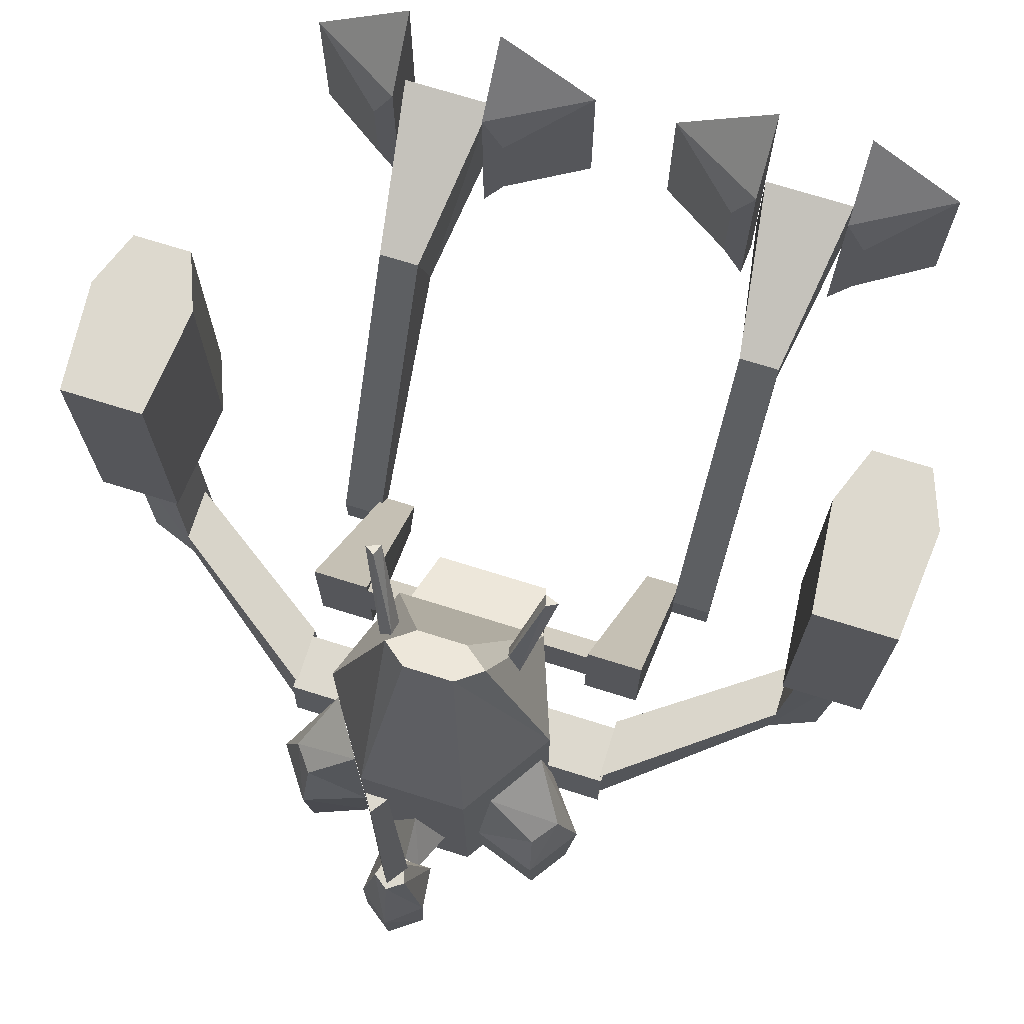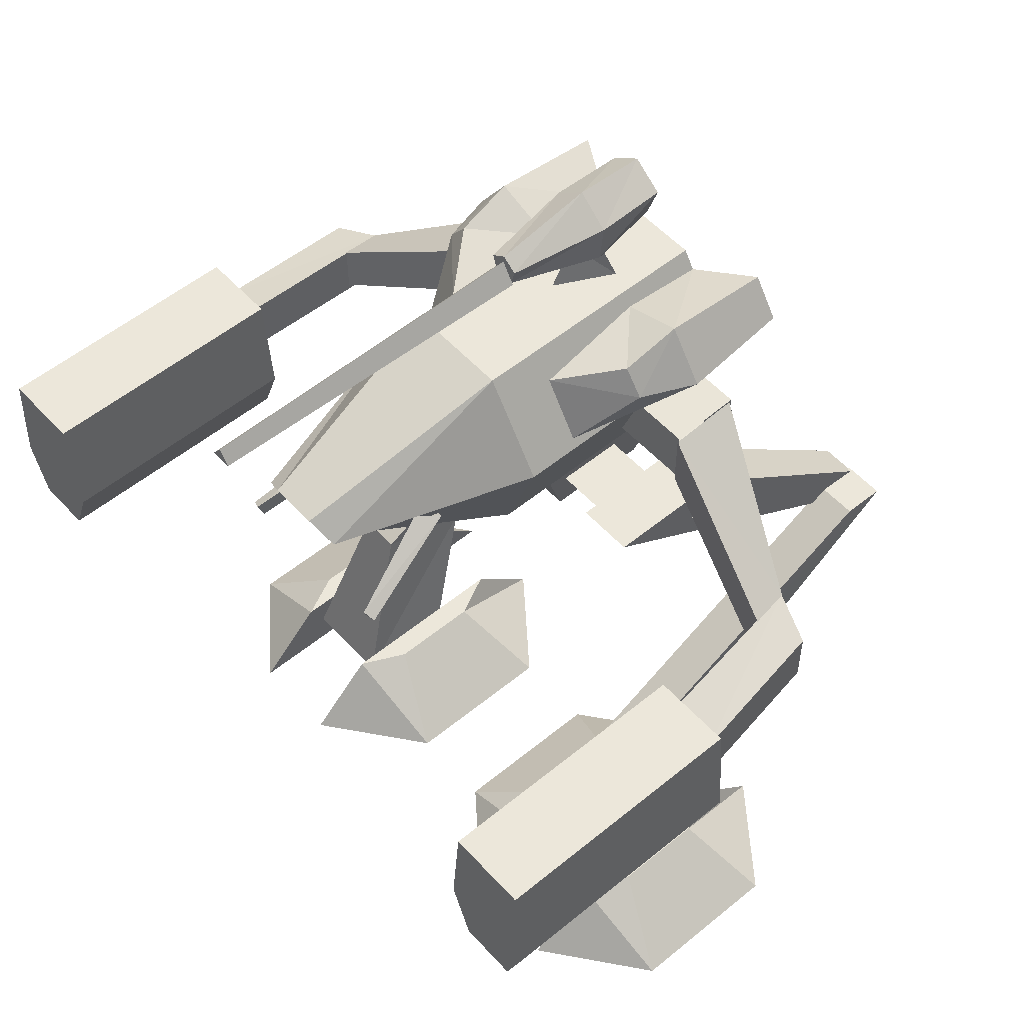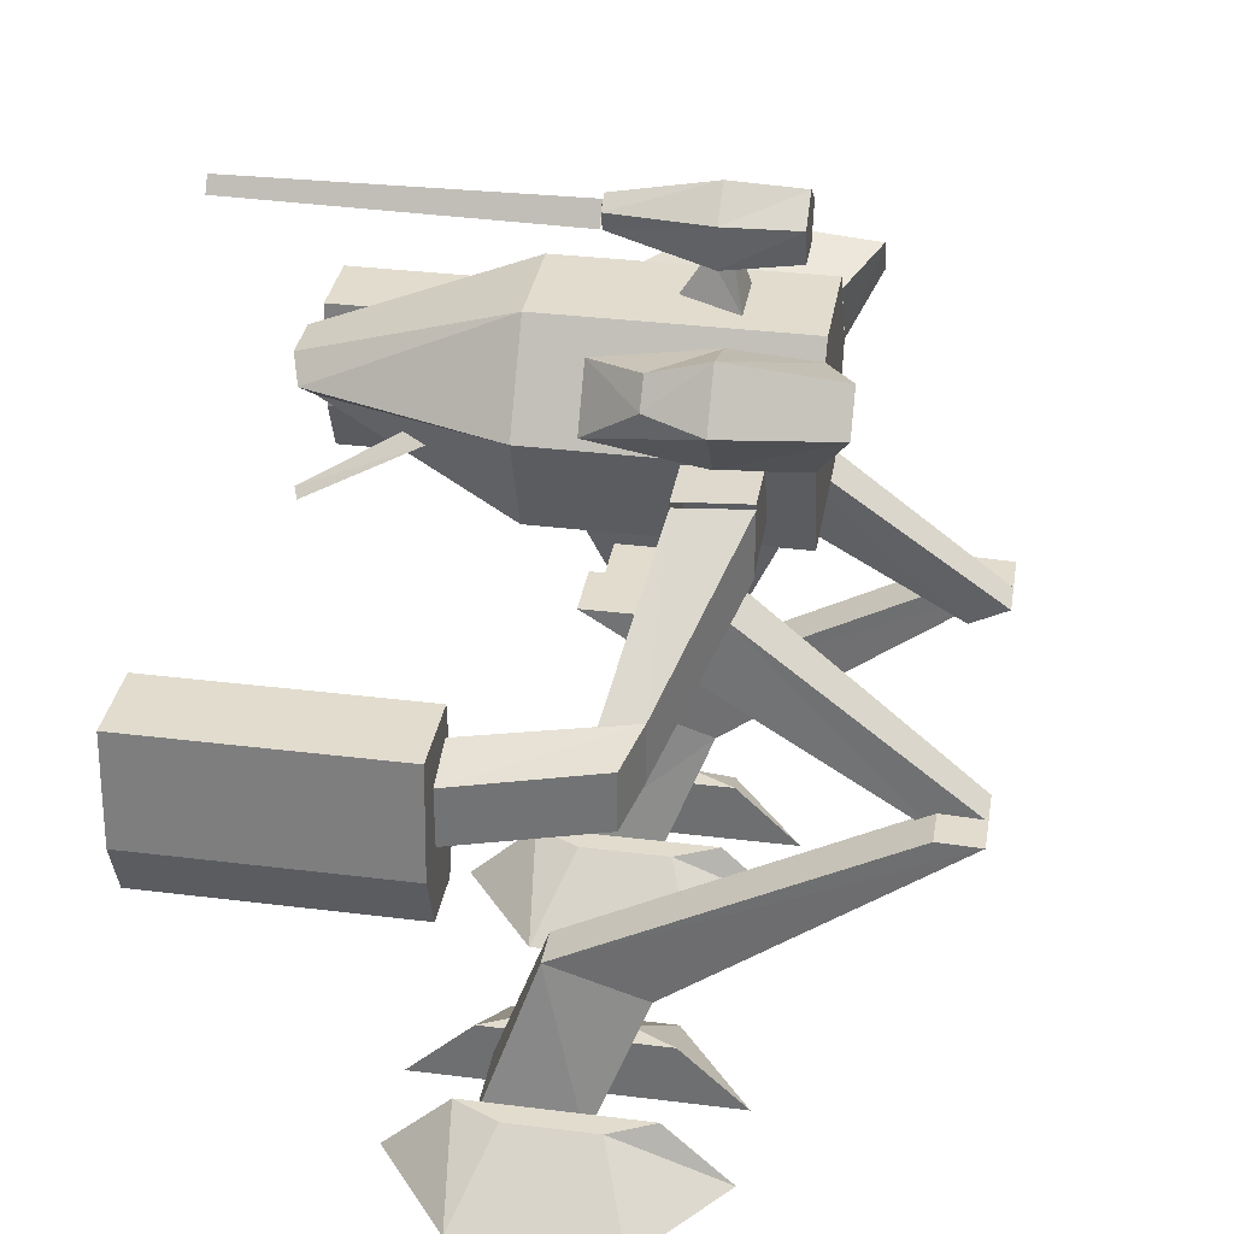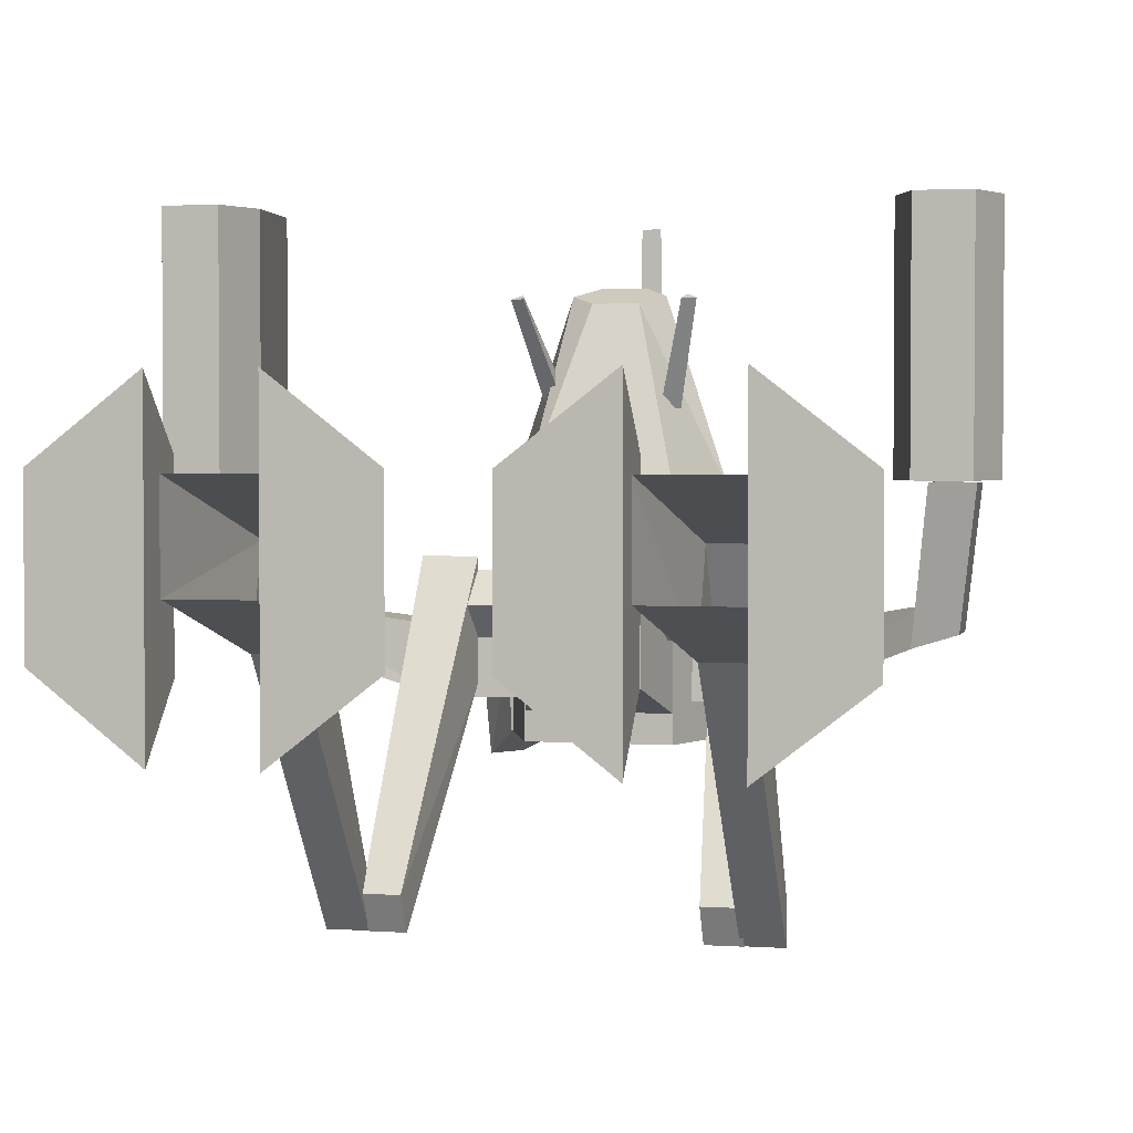
<metadata>
{"format":"obj","ext":"obj","renderer":"f3d","projection":"perspective","resolution":1024,"background":"white","views":[{"elev":71.8,"azim":-162.6,"up":"+Z"},{"elev":53.9,"azim":48.9,"up":"+Y"},{"elev":34.0,"azim":99.6,"up":"+Y"},{"elev":2.5,"azim":13.4,"up":"+Z"}]}
</metadata>
<code>
o MR1_HEAD.WTB
v 7.063 17.27 52.05
v 3.471 20.27 53.35
v 7.662 30.74 23.31
v 16.54 17.27 23.31
v -3.613 20.27 53.35
v -7.205 17.27 52.05
v -16.68 17.27 23.31
v -7.803 30.74 23.31
v -3.613 14.28 50.85
v -11.2 2.607 23.31
v 3.471 14.28 50.85
v 11.05 2.607 23.31
v 7.662 30.74 -13.7
v 16.54 17.27 -13.7
v -16.68 17.27 -13.7
v -7.803 30.74 -13.7
v -11.2 2.607 -13.7
v 11.05 2.607 -13.7
v -18.38 31.94 -1.529
v -17.78 29.25 6.852
v -20.67 25.45 6.852
v -23.57 24.46 -1.529
v -22.17 24.96 -18.09
v -18.28 30.54 -18.09
v -16.88 17.17 -13.7
v -17.28 16.57 -1.529
v -9.2 28.75 -1.529
v 20.43 25.45 6.852
v 17.54 29.25 6.852
v 18.14 31.94 -1.529
v 23.43 24.46 -1.529
v 18.14 30.54 -18.09
v 22.03 24.96 -18.09
v 9.058 28.75 -1.529
v 17.14 16.57 -1.529
v 16.64 17.17 -13.7
v 2.174 39.72 14.73
v 1.575 40.02 63.72
v 0.1785 42.22 63.72
v 0.1785 42.82 14.73
v -2.017 39.72 14.73
v -1.418 40.02 63.72
v -7.803 30.74 23.31
v 7.662 30.74 23.31
v 3.471 20.27 53.35
v -3.613 20.27 53.35
v 11.05 2.607 23.31
v -11.2 2.607 23.31
v -3.613 14.28 50.85
v 3.471 14.28 50.85
v -7.803 30.74 -13.7
v 7.662 30.74 -13.7
v 11.05 2.607 -13.7
v -11.2 2.607 -13.7
v -9.2 28.75 -1.529
v -10.6 26.75 15.13
v -17.78 29.25 6.852
v -18.38 31.94 -1.529
v -23.57 24.46 -1.529
v -20.67 25.45 6.852
v -15.89 18.57 15.13
v -17.28 16.57 -1.529
v -9.599 28.15 -13.7
v -18.28 30.54 -18.09
v -22.17 24.96 -18.09
v -16.88 17.17 -13.7
v 17.54 29.25 6.852
v 10.46 26.75 15.13
v 9.058 28.75 -1.529
v 18.14 31.94 -1.529
v 15.74 18.57 15.13
v 20.43 25.45 6.852
v 23.43 24.46 -1.529
v 17.14 16.57 -1.529
v 9.457 28.15 -13.7
v 18.14 30.54 -18.09
v 22.03 24.96 -18.09
v 16.64 17.17 -13.7
v 12.65 7.396 -7.715
v 12.85 7.795 2.562
v 24.72 7.795 2.562
v 24.72 7.396 -7.715
v 16.24 16.38 2.562
v 16.64 17.07 -7.715
v 24.72 17.07 -7.715
v 24.72 16.38 2.562
v -24.86 7.795 2.562
v -12.89 7.795 2.562
v -12.79 7.396 -7.715
v -24.86 7.396 -7.715
v -24.86 17.07 -7.715
v -16.78 17.07 -7.715
v -16.38 16.38 2.562
v -24.86 16.38 2.562
v 1.575 40.02 63.72
v -1.418 40.02 63.72
v -11.69 4.303 51.15
v -13.79 5.101 51.15
v -12.19 6.099 51.75
v -7.903 12.88 38.58
v -10.2 12.38 35.29
v -7.205 11.29 35.29
v 13.95 5.101 51.15
v 11.85 4.303 51.15
v 12.45 6.099 51.75
v 8.16 12.88 38.58
v 10.26 12.38 35.29
v 7.362 11.29 35.29
v -15.89 18.57 15.13
v -20.67 25.45 6.852
v -10.6 26.75 15.13
v -17.78 29.25 6.852
v -16.88 17.17 -13.7
v -9.599 28.15 -13.7
v -18.28 30.54 -18.09
v -22.17 24.96 -18.09
v 10.46 26.75 15.13
v 20.43 25.45 6.852
v 15.74 18.57 15.13
v 17.54 29.25 6.852
v 18.14 30.54 -18.09
v 9.457 28.15 -13.7
v 16.64 17.17 -13.7
v 22.03 24.96 -18.09
v 12.85 7.795 2.562
v 16.24 16.38 2.562
v 24.72 16.38 2.562
v 24.72 7.795 2.562
v 16.64 17.07 -7.715
v 12.65 7.396 -7.715
v 24.72 7.396 -7.715
v 24.72 17.07 -7.715
v -24.86 16.38 2.562
v -16.38 16.38 2.562
v -12.89 7.795 2.562
v -24.86 7.795 2.562
v -24.86 7.396 -7.715
v -12.79 7.396 -7.715
v -16.78 17.07 -7.715
v -24.86 17.07 -7.715
v 1.476 39.32 14.53
v -1.318 39.32 14.53
v -2.216 42.02 14.53
v 0.07871 43.61 14.53
v 2.274 42.02 14.53
v -4.411 42.72 -10.31
v -2.715 37.43 -10.31
v 2.773 37.43 -10.31
v 4.569 42.72 -10.31
v 0.07871 46.01 -10.31
v -16.68 17.27 -13.7
v -11.2 2.607 -13.7
v 11.05 2.607 -13.7
v 16.54 17.27 -13.7
v 7.662 30.74 -13.7
v -7.803 30.74 -13.7
v 4.569 42.72 -10.31
v 4.768 42.52 0.1671
v 0.07871 46.01 -10.31
v 2.274 42.02 14.53
v 0.07871 46.41 0.1671
v 2.773 37.43 -10.31
v 4.169 36.43 0.1671
v 1.476 39.32 14.53
v -4.411 42.72 -10.31
v -4.71 42.52 0.1671
v -2.715 37.43 -10.31
v -2.216 42.02 14.53
v -4.012 36.43 0.1671
v 0.07871 43.61 14.53
v -1.318 39.32 14.53
v 4.369 30.74 -3.026
v 0.07871 30.74 5.355
v -0.02106 36.43 1.764
v 1.974 36.43 -1.629
v -4.311 30.74 -3.026
v -2.017 36.43 -1.629
f 1 3 2
f 1 4 3
f 5 7 6
f 5 8 7
f 6 10 9
f 6 7 10
f 11 4 1
f 11 12 4
f 13 3 4 14
f 15 7 8 16
f 17 10 7 15
f 14 4 12 18
f 19 21 20
f 22 21 19
f 23 22 19 24
f 25 27 26
f 28 30 29
f 28 31 30
f 32 30 31 33
f 34 36 35
f 37 40 39 38
f 41 37 38 42
f 40 41 42 39
f 43 46 45 44
f 47 50 49 48
f 51 43 44 52
f 53 47 48 54
f 55 57 56
f 58 57 55
f 59 61 60
f 62 61 59
f 63 58 55
f 64 58 63
f 65 62 59
f 66 62 65
f 67 69 68
f 67 70 69
f 71 73 72
f 71 74 73
f 70 75 69
f 70 76 75
f 74 77 73
f 74 78 77
f 79 82 81 80
f 83 86 85 84
f 87 90 89 88
f 91 94 93 92
f 95 39 96
f 97 99 98
f 100 99 97
f 101 98 99
f 100 97 102
f 101 102 97 98
f 101 99 100
f 103 105 104
f 106 105 107
f 108 104 106
f 105 103 107
f 108 107 103 104
f 104 105 106
f 109 111 110
f 111 112 110
f 113 115 114
f 113 116 115
f 117 119 118
f 120 117 118
f 121 123 122
f 124 123 121
f 125 128 127 126
f 129 132 131 130
f 133 136 135 134
f 137 140 139 138
f 141 145 144 143 142
f 146 150 149 148 147
f 151 156 155 154 153 152
f 157 159 158
f 158 161 160
f 162 157 163
f 163 158 164
f 165 167 166
f 166 169 168
f 159 165 161
f 161 166 170
f 159 161 158
f 161 170 160
f 157 158 163
f 158 160 164
f 169 167 162 163
f 171 169 163 164
f 167 169 166
f 169 171 168
f 165 166 161
f 166 168 170
f 172 174 173
f 172 175 174
f 173 177 176
f 173 174 177
f 175 172 176 177
o MR1_HIPS.WTB
v 11.05 2.806 -9.212
v -11 2.806 -9.212
v -8.502 -8.069 -4.722
v 8.559 -8.069 -4.722
v 11.05 2.806 15.13
v 8.559 -8.069 10.64
v -8.502 -8.069 10.64
v -11 2.806 15.13
v 8.559 -8.069 10.64
v 8.559 -8.069 -4.722
v -8.502 -8.069 -4.722
v -8.502 -8.069 10.64
v -10.6 0.7109 1.664
v -17.68 0.7109 1.664
v -18.38 -3.48 6.553
v -9.599 -3.48 6.553
v -17.68 0.7109 11.54
v -10.6 0.7109 11.54
v 18.14 -3.48 6.553
v 17.44 0.7109 1.664
v 10.55 0.7109 1.664
v 9.657 -3.48 6.553
v 17.44 0.7109 11.54
v 10.55 0.7109 11.54
v 11.05 2.806 15.13
v 8.559 -8.069 -4.722
v 8.559 -8.069 10.64
v -8.502 -8.069 10.64
v -8.502 -8.069 -4.722
v -11 2.806 -9.212
f 178 181 180 179
f 182 185 184 183
f 186 189 188 187
f 190 193 192 191
f 193 195 194 192
f 195 190 191 194
f 196 199 198 197
f 200 201 199 196
f 197 198 201 200
f 202 204 203 178
f 205 185 207 206
o MR1_LARM.WTB
v -48.31 -24.43 25.11
v -48.31 -24.43 63.32
v -45.12 -16.15 63.32
v -45.12 -16.15 25.11
v -46.62 -0.0873 63.32
v -46.62 -0.0873 25.11
v -58.39 -0.0873 25.11
v -58.39 -0.0873 63.32
v -59.79 -16.15 63.32
v -59.79 -16.15 25.11
v -56.69 -24.43 63.32
v -56.69 -24.43 25.11
v -46.81 0.1122 1.664
v -46.81 -8.369 1.664
v -24.47 6.797 -8.114
v -47.51 -8.369 7.251
v -47.51 -0.5862 7.251
v -24.47 15.78 2.861
v -24.47 6.797 2.861
v -53.6 -2.083 3.859
v -53.6 -10.56 3.859
v -46.72 -8.468 1.664
v -46.72 0.1122 1.664
v -24.47 15.78 -8.114
v -46.81 0.1122 1.664
v -24.47 6.797 -8.114
v -47.51 -8.369 7.251
v -24.47 6.797 2.861
v -46.81 -8.369 1.664
v -24.47 15.78 2.861
v -47.51 -0.5862 7.251
v -56.19 -5.076 24.71
v -53.6 -2.083 3.859
v -46.72 0.1122 1.664
v -49.31 -2.881 24.71
v -56.19 -13.56 24.71
v -49.31 -11.46 24.71
v -46.72 -8.468 1.664
v -53.6 -10.56 3.859
v -56.19 -5.076 24.71
v -56.19 -13.56 24.71
v -53.6 -10.56 3.859
v -53.6 -2.083 3.859
v -46.72 0.1122 1.664
v -46.72 -8.468 1.664
v -49.31 -11.46 24.71
v -49.31 -2.881 24.71
v -56.69 -24.43 25.11
v -56.69 -24.43 63.32
v -48.31 -24.43 63.32
v -48.31 -24.43 25.11
v -46.62 -0.0873 25.11
v -58.39 -0.0873 63.32
v -58.39 -0.0873 25.11
v -48.31 -24.43 25.11
v -45.12 -16.15 25.11
v -46.62 -0.0873 25.11
v -58.39 -0.0873 25.11
v -59.79 -16.15 25.11
v -56.69 -24.43 25.11
v -48.31 -24.43 63.32
v -56.69 -24.43 63.32
v -58.39 -0.0873 63.32
v -46.62 -0.0873 63.32
v -45.12 -16.15 63.32
f 208 211 210 209
f 211 213 212 210
f 214 217 216 215
f 217 219 218 216
f 220 222 221
f 223 226 225 224
f 227 230 229 228
f 231 233 232
f 234 233 235
f 236 233 234
f 237 232 238
f 231 232 237
f 239 241 240
f 242 241 239
f 243 245 244
f 246 245 243
f 247 250 249 248
f 251 254 253 252
f 255 258 257 256
f 259 261 260 212
f 262 267 266 265 264 263
f 268 272 271 270 216 269
o MR1_RARM.WTB
v 45.08 -16.15 63.32
v 48.27 -24.43 63.32
v 48.27 -24.43 25.11
v 45.08 -16.15 25.11
v 46.57 -0.08731 63.32
v 46.57 -0.08731 25.11
v 59.74 -16.15 63.32
v 58.35 -0.08731 63.32
v 58.35 -0.08731 25.11
v 59.74 -16.15 25.11
v 56.65 -24.43 63.32
v 56.65 -24.43 25.11
v 24.42 6.498 -7.715
v 46.77 -8.369 1.664
v 46.77 0.1122 1.664
v 47.47 -0.5862 7.251
v 47.47 -8.369 7.251
v 24.42 6.797 2.562
v 24.42 15.38 2.562
v 53.56 -10.56 3.859
v 53.56 -2.083 3.859
v 46.67 0.1122 1.664
v 46.67 -8.468 1.664
v 24.42 6.498 -7.715
v 46.77 0.1122 1.664
v 24.42 16.18 -7.715
v 24.42 6.797 2.562
v 47.47 -8.369 7.251
v 46.77 -8.369 1.664
v 47.47 -0.5862 7.251
v 24.42 15.38 2.562
v 46.67 0.1122 1.664
v 53.56 -2.083 3.859
v 56.15 -5.076 24.71
v 49.27 -2.881 24.71
v 46.67 -8.468 1.664
v 49.27 -11.46 24.71
v 56.15 -13.56 24.71
v 53.56 -10.56 3.859
v 56.15 -13.56 24.71
v 56.15 -5.076 24.71
v 53.56 -2.083 3.859
v 53.56 -10.56 3.859
v 46.67 -8.468 1.664
v 46.67 0.1122 1.664
v 49.27 -2.881 24.71
v 49.27 -11.46 24.71
v 48.27 -24.43 63.32
v 56.65 -24.43 63.32
v 56.65 -24.43 25.11
v 48.27 -24.43 25.11
v 58.35 -0.08731 63.32
v 46.57 -0.08731 25.11
v 58.35 -0.08731 25.11
v 46.57 -0.08731 25.11
v 45.08 -16.15 25.11
v 48.27 -24.43 25.11
v 56.65 -24.43 25.11
v 59.74 -16.15 25.11
v 58.35 -0.08731 25.11
v 56.65 -24.43 63.32
v 48.27 -24.43 63.32
v 45.08 -16.15 63.32
v 46.57 -0.08731 63.32
v 58.35 -0.08731 63.32
f 273 276 275 274
f 277 278 276 273
f 279 282 281 280
f 283 284 282 279
f 285 287 286
f 288 291 290 289
f 292 295 294 293
f 296 298 297
f 296 300 299
f 296 301 300
f 297 303 302
f 297 298 303
f 304 306 305
f 304 307 306
f 308 310 309
f 308 311 310
f 312 315 314 313
f 316 319 318 317
f 320 323 322 321
f 324 326 325 277
f 327 332 331 330 329 328
f 279 337 336 335 334 333
o MR1LFOOT.WTB
v -6.706 -81.5 27.11
v -22.17 -81.5 39.08
v -22.17 -71.72 28.9
v -18.78 -71.72 21.92
v -22.17 -71.72 1.165
v -22.17 -81.5 -9.112
v -6.706 -81.5 2.961
v -18.78 -71.72 8.049
v -36.74 -71.72 28.9
v -36.74 -81.5 39.08
v -52.2 -81.5 27.11
v -40.13 -71.72 21.92
v -36.74 -71.72 1.165
v -36.74 -81.5 -9.112
v -40.13 -71.72 8.049
v -52.2 -81.5 2.961
f 338 340 339
f 338 341 340
f 342 343 339 340
f 343 345 344
f 343 342 345
f 341 338 344 345
f 341 345 342 340
f 344 338 339 343
f 346 348 347
f 349 348 346
f 346 347 351 350
f 352 351 353
f 350 351 352
f 352 353 348 349
f 346 350 352 349
f 351 347 348 353
o MR1LLLEG.WTB
v -26.46 -55.16 2.961
v -36.74 -76.31 11.14
v -22.67 -76.31 11.14
v -26.56 -50.47 17.53
v -36.74 -76.31 26.41
v -32.85 -50.47 17.53
v -32.85 -24.43 -37.75
v -32.75 -55.16 2.961
v -26.56 -24.23 -31.36
v -32.85 -24.23 -31.36
v -22.67 -76.31 26.41
v -26.56 -24.43 -37.75
v -32.85 -24.23 -31.36
v -32.85 -24.43 -37.75
v -26.56 -24.43 -37.75
v -26.56 -24.23 -31.36
v -26.56 -24.43 -37.75
v -26.56 -50.47 17.53
v -26.56 -24.23 -31.36
v -32.85 -24.43 -37.75
v -32.85 -50.47 17.53
v -32.75 -55.16 2.961
v -36.74 -76.31 11.14
v -26.46 -55.16 2.961
v -22.67 -76.31 26.41
v -32.85 -24.23 -31.36
v -22.67 -76.31 11.14
f 354 356 355
f 357 359 358
f 354 361 360
f 362 363 359
f 361 354 355
f 364 357 358
f 365 354 360
f 357 362 359
f 366 369 368 367
f 370 372 371
f 373 375 374
f 376 358 374
f 377 371 378
f 377 370 371
f 379 373 374
f 375 376 374
f 380 377 378
o MR1LULEG.WTB
v -26.66 -27.62 -32.06
v -26.06 0.7109 13.54
v -17.68 0.7109 13.54
v -21.07 -27.62 -32.06
v -26.06 0.7109 -5.021
v -26.66 -24.73 -37.75
v -21.07 -24.73 -37.75
v -17.68 0.7109 -5.021
v -26.06 0.7109 13.54
v -26.06 0.7109 -5.021
v -17.68 0.7109 -5.021
v -17.68 0.7109 13.54
v -26.66 -27.62 -32.06
v -21.07 -27.62 -32.06
v -21.07 -24.73 -37.75
v -26.66 -24.73 -37.75
v -26.66 -27.62 -32.06
v -26.06 0.7109 -5.021
v -26.06 0.7109 13.54
v -26.66 -24.73 -37.75
v -21.07 -27.62 -32.06
v -17.68 0.7109 -5.021
v -21.07 -24.73 -37.75
f 381 384 383 382
f 385 388 387 386
f 389 392 391 390
f 393 396 395 394
f 397 399 398
f 397 398 400
f 401 403 402
f 401 402 392
o MR1RFOOT.WTB
v 21.83 -71.72 28.9
v 21.83 -81.5 39.08
v 6.364 -81.5 27.11
v 18.44 -71.72 21.92
v 21.83 -71.72 1.165
v 21.83 -81.5 -9.112
v 18.44 -71.72 8.049
v 6.364 -81.5 2.961
v 51.86 -81.5 27.11
v 36.4 -81.5 39.08
v 36.4 -71.72 28.9
v 39.79 -71.72 21.92
v 36.4 -71.72 1.165
v 36.4 -81.5 -9.112
v 51.86 -81.5 2.961
v 39.79 -71.72 8.049
f 404 406 405
f 407 406 404
f 404 405 409 408
f 410 409 411
f 408 409 410
f 410 411 406 407
f 404 408 410 407
f 409 405 406 411
f 412 414 413
f 412 415 414
f 416 417 413 414
f 417 419 418
f 417 416 419
f 415 412 418 419
f 415 419 416 414
f 418 412 413 417
o MR1RLLEG.WTB
v 21.83 -76.31 11.14
v 35.9 -76.31 11.14
v 25.62 -55.16 2.961
v 32.01 -50.47 17.53
v 35.9 -76.31 26.41
v 25.72 -50.47 17.53
v 31.91 -55.16 2.961
v 32.01 -24.43 -37.75
v 32.01 -24.23 -31.36
v 25.72 -24.23 -31.36
v 21.83 -76.31 26.41
v 25.72 -24.43 -37.75
v 32.01 -24.43 -37.75
v 32.01 -24.23 -31.36
v 25.72 -24.23 -31.36
v 25.72 -24.43 -37.75
v 25.72 -24.23 -31.36
v 25.72 -50.47 17.53
v 25.72 -24.43 -37.75
v 31.91 -55.16 2.961
v 32.01 -50.47 17.53
v 32.01 -24.43 -37.75
v 35.9 -76.31 11.14
v 21.83 -76.31 26.41
v 25.62 -55.16 2.961
v 32.01 -24.23 -31.36
v 21.83 -76.31 11.14
f 420 422 421
f 423 425 424
f 426 422 427
f 428 429 423
f 422 426 421
f 425 430 424
f 422 431 427
f 429 425 423
f 432 435 434 433
f 436 438 437
f 439 441 440
f 424 442 440
f 437 444 443
f 438 444 437
f 441 445 440
f 442 439 440
f 444 446 443
o MR1RULEG.WTB
v 17.34 0.7109 13.54
v 25.72 0.7109 13.54
v 26.32 -27.62 -32.06
v 20.73 -27.62 -32.06
v 20.73 -24.73 -37.75
v 26.32 -24.73 -37.75
v 25.72 0.7109 -5.021
v 17.34 0.7109 -5.021
v 17.34 0.7109 -5.021
v 25.72 0.7109 -5.021
v 25.72 0.7109 13.54
v 17.34 0.7109 13.54
v 20.73 -24.73 -37.75
v 20.73 -27.62 -32.06
v 26.32 -27.62 -32.06
v 26.32 -24.73 -37.75
v 25.72 0.7109 13.54
v 25.72 0.7109 -5.021
v 26.32 -27.62 -32.06
v 26.32 -24.73 -37.75
v 20.73 -24.73 -37.75
v 17.34 0.7109 -5.021
v 20.73 -27.62 -32.06
f 447 450 449 448
f 451 454 453 452
f 455 458 457 456
f 459 462 461 460
f 463 465 464
f 464 465 466
f 467 469 468
f 468 469 458
o MR1WINSH.WTB_MR1_HEAD.WTB.001
v 7.063 17.27 52.05
v 3.471 20.27 53.35
v -3.613 20.27 53.35
v -7.205 17.27 52.05
v -3.613 14.28 50.85
v 3.471 14.28 50.85
f 470 471 472 473 474 475

</code>
